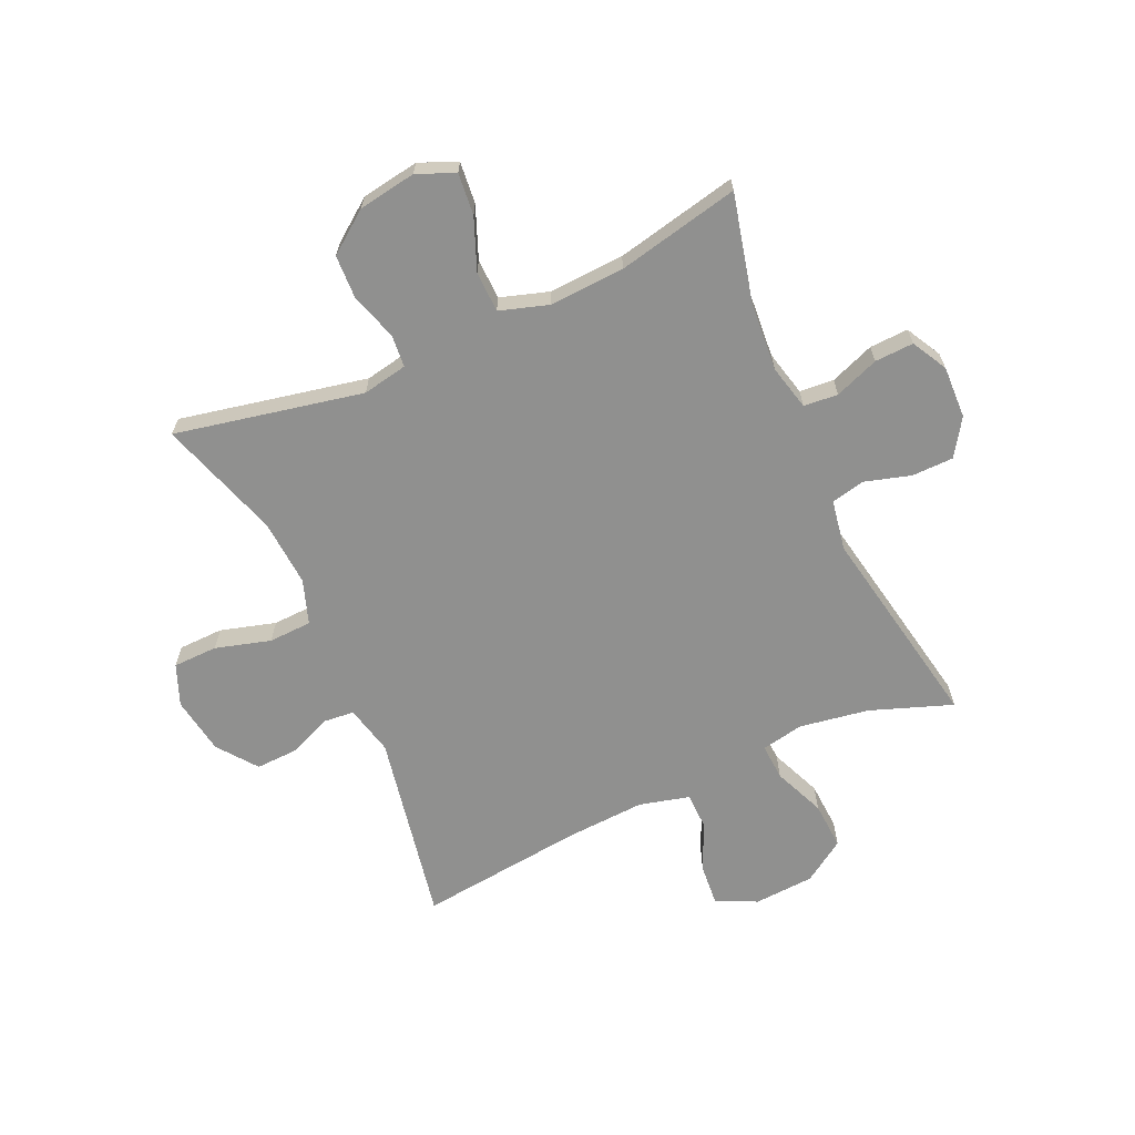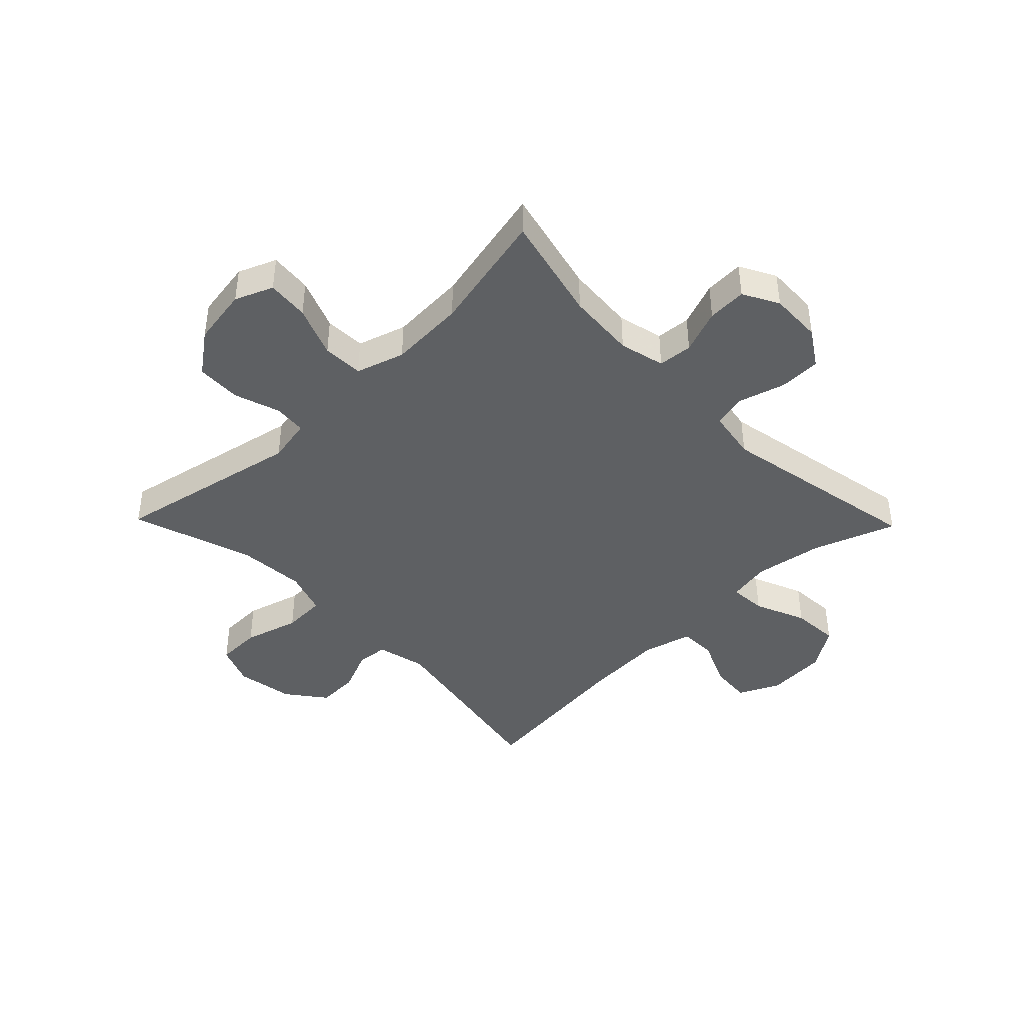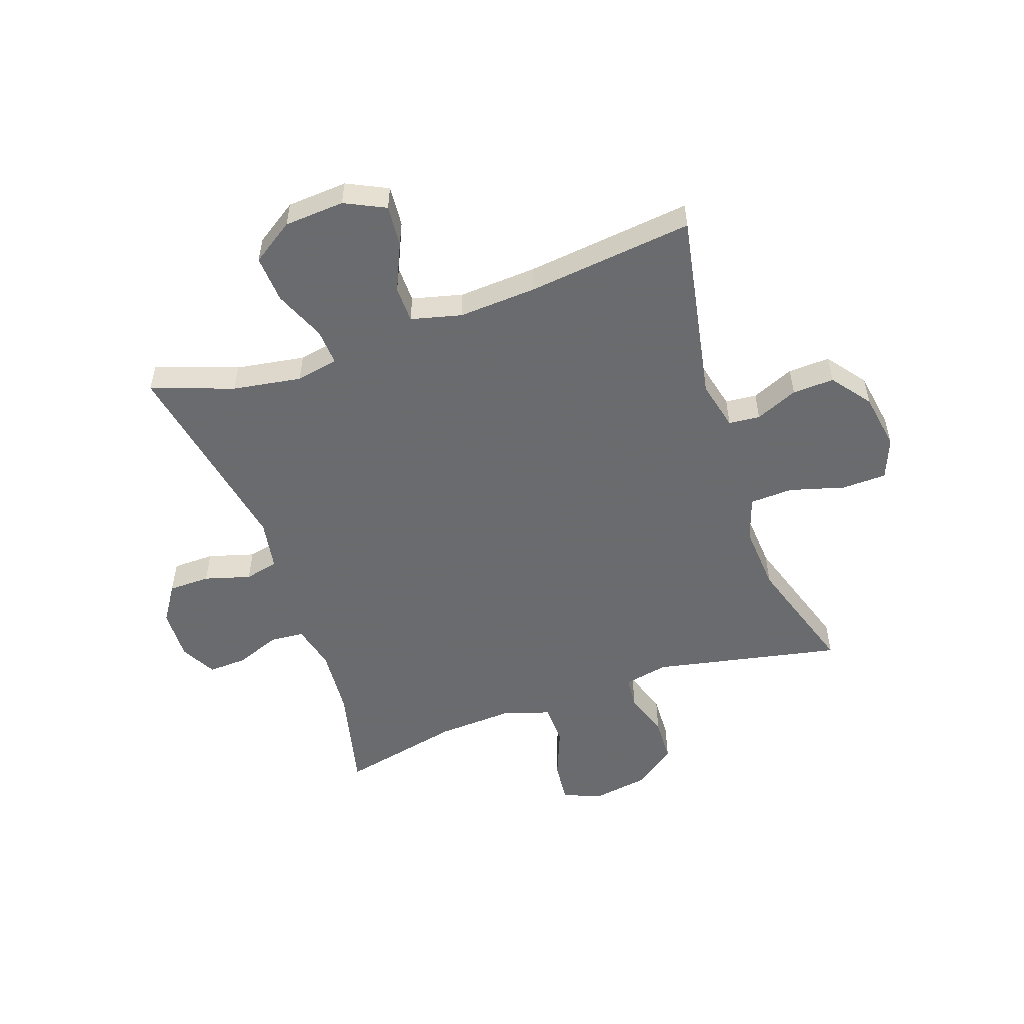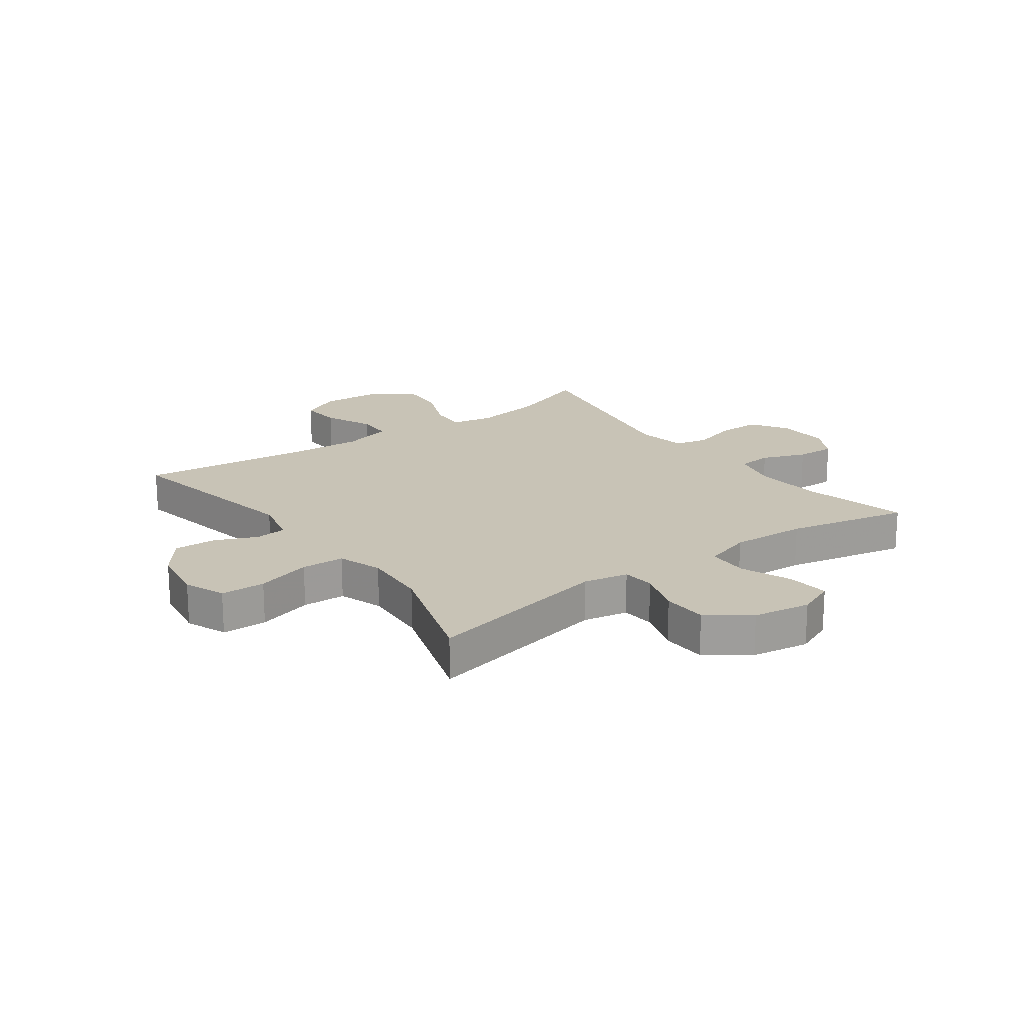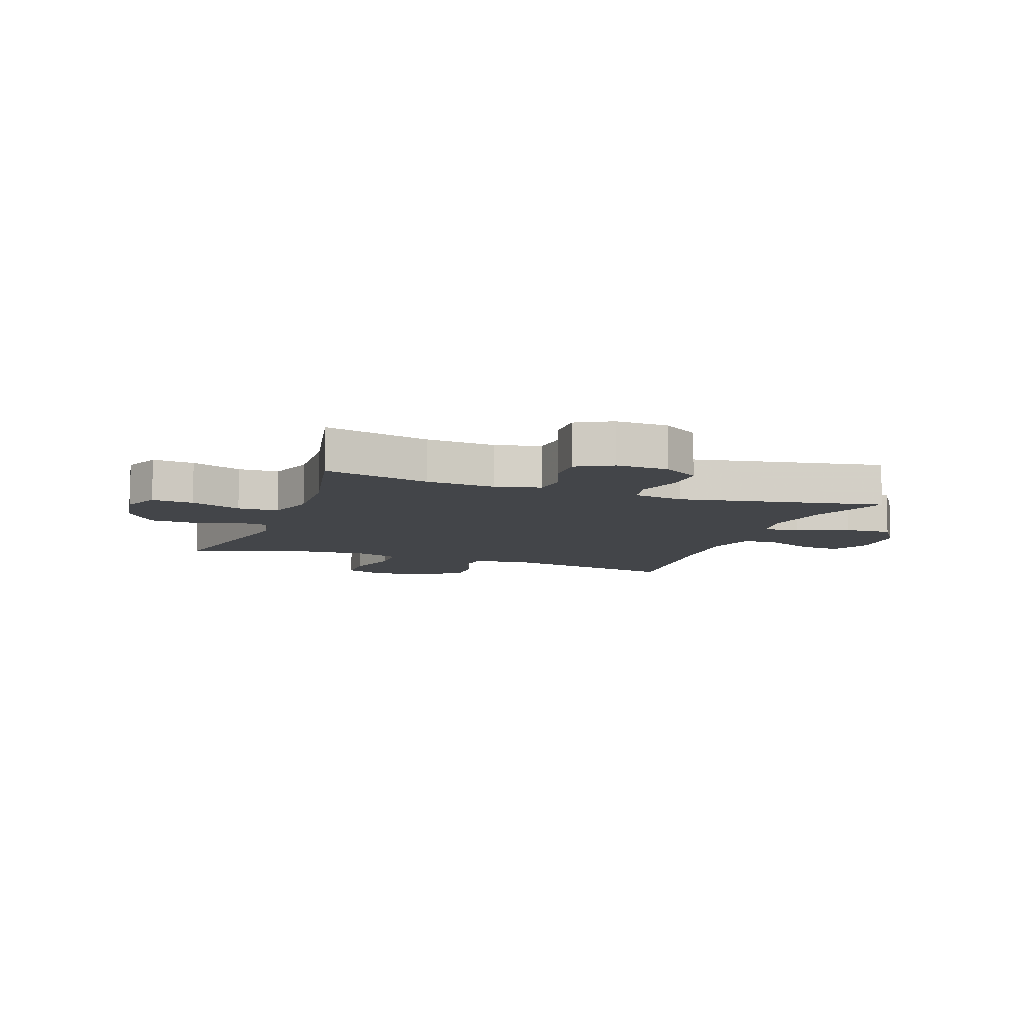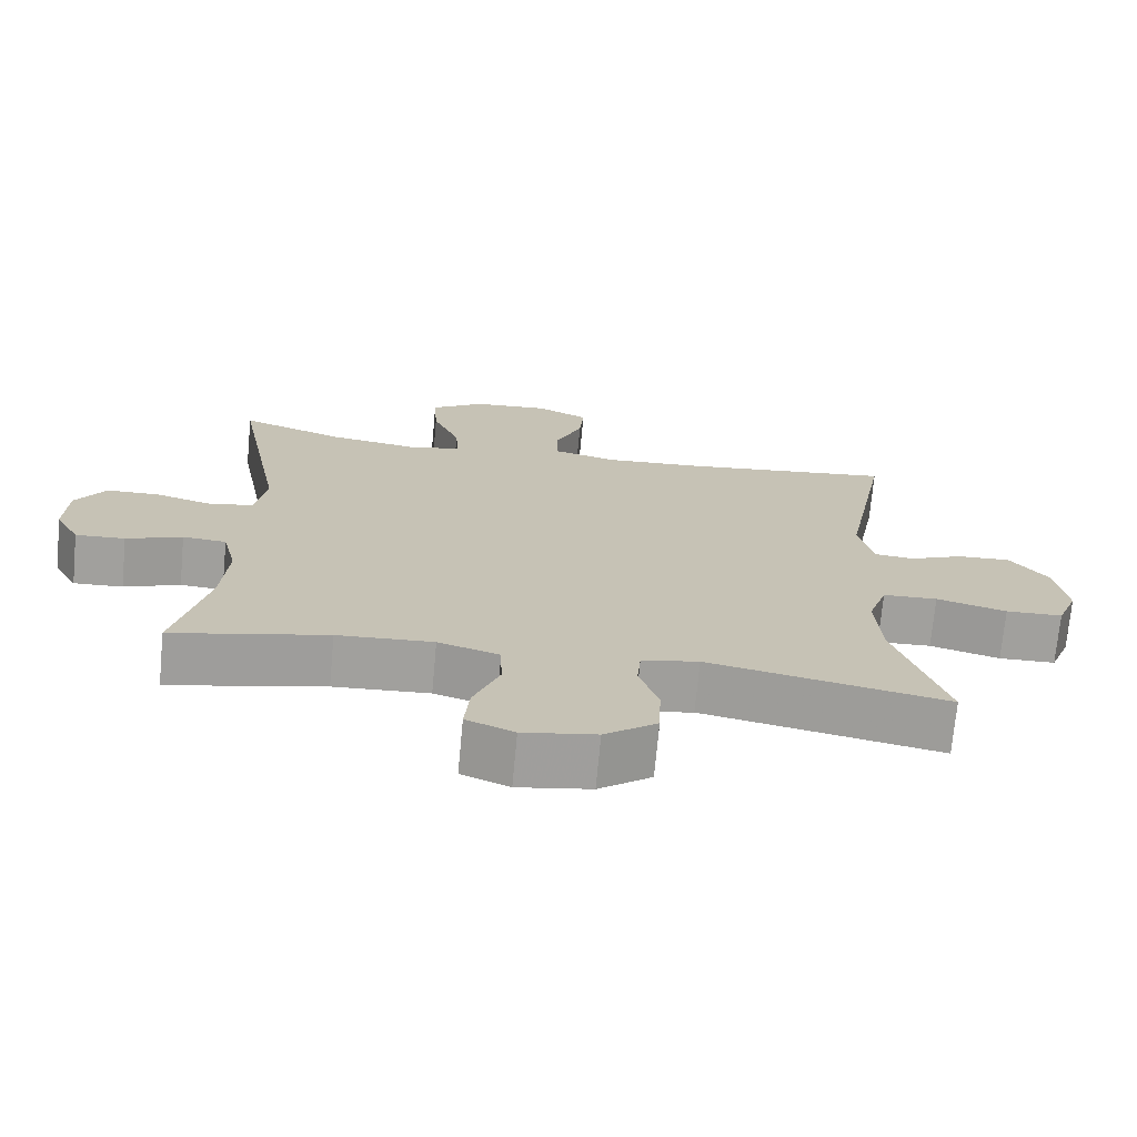
<metadata>
{"format":"obj","ext":"obj","renderer":"f3d","projection":"perspective","resolution":1024,"background":"white","views":[{"elev":-65.6,"azim":-155.8,"up":"+Y"},{"elev":-42.3,"azim":-135.8,"up":"+Y"},{"elev":-53.3,"azim":19.2,"up":"+Y"},{"elev":19.5,"azim":143.8,"up":"+Y"},{"elev":-8.8,"azim":-110.0,"up":"+Y"},{"elev":-71.6,"azim":-5.3,"up":"+Z"}]}
</metadata>
<code>
v -0.5 0.07 0.5
v -0.359 0.07 0.449
v -0.24 0.07 0.43
v -0.167 0.07 0.444
v -0.171 0.07 0.507
v -0.208 0.07 0.595
v -0.213 0.07 0.677
v -0.141 0.07 0.725
v -0.037 0.07 0.732
v 0.033 0.07 0.698
v 0.027 0.07 0.627
v -0.01 0.07 0.544
v -0.009 0.07 0.481
v 0.078 0.07 0.459
v 0.213 0.07 0.467
v 0.5 0.07 0.5
v 0.438 0.07 0.171
v 0.458 0.07 0.086
v 0.512 0.07 0.081
v 0.585 0.07 0.112
v 0.657 0.07 0.115
v 0.708 0.07 0.048
v 0.724 0.07 -0.051
v 0.696 0.07 -0.121
v 0.619 0.07 -0.123
v 0.524 0.07 -0.096
v 0.45 0.07 -0.099
v 0.424 0.07 -0.175
v 0.432 0.07 -0.29
v 0.5 0.07 -0.5
v 0.177 0.07 -0.434
v 0.1 0.07 -0.449
v 0.095 0.07 -0.505
v 0.121 0.07 -0.584
v 0.118 0.07 -0.661
v 0.047 0.07 -0.714
v -0.052 0.07 -0.73
v -0.117 0.07 -0.703
v -0.11 0.07 -0.631
v -0.075 0.07 -0.543
v -0.077 0.07 -0.473
v -0.16 0.07 -0.447
v -0.29 0.07 -0.454
v -0.5 0.07 -0.5
v -0.456 0.07 -0.316
v -0.447 0.07 -0.198
v -0.466 0.07 -0.12
v -0.525 0.07 -0.115
v -0.601 0.07 -0.144
v -0.668 0.07 -0.147
v -0.701 0.07 -0.086
v -0.698 0.07 0.004
v -0.657 0.07 0.067
v -0.585 0.07 0.068
v -0.506 0.07 0.045
v -0.448 0.07 0.058
v -0.433 0.07 0.145
v -0.5 0 0.5
v -0.359 0 0.449
v -0.24 0 0.43
v -0.167 0 0.444
v -0.171 0 0.507
v -0.208 0 0.595
v -0.213 0 0.677
v -0.141 0 0.725
v -0.037 0 0.732
v 0.033 0 0.698
v 0.027 0 0.627
v -0.01 0 0.544
v -0.009 0 0.481
v 0.078 0 0.459
v 0.213 0 0.467
v 0.5 0 0.5
v 0.438 0 0.171
v 0.458 0 0.086
v 0.512 0 0.081
v 0.585 0 0.112
v 0.657 0 0.115
v 0.708 0 0.048
v 0.724 0 -0.051
v 0.696 0 -0.121
v 0.619 0 -0.123
v 0.524 0 -0.096
v 0.45 0 -0.099
v 0.424 0 -0.175
v 0.432 0 -0.29
v 0.5 0 -0.5
v 0.177 0 -0.434
v 0.1 0 -0.449
v 0.095 0 -0.505
v 0.121 0 -0.584
v 0.118 0 -0.661
v 0.047 0 -0.714
v -0.052 0 -0.73
v -0.117 0 -0.703
v -0.11 0 -0.631
v -0.075 0 -0.543
v -0.077 0 -0.473
v -0.16 0 -0.447
v -0.29 0 -0.454
v -0.5 0 -0.5
v -0.456 0 -0.316
v -0.447 0 -0.198
v -0.466 0 -0.12
v -0.525 0 -0.115
v -0.601 0 -0.144
v -0.668 0 -0.147
v -0.701 0 -0.086
v -0.698 0 0.004
v -0.657 0 0.067
v -0.585 0 0.068
v -0.506 0 0.045
v -0.448 0 0.058
v -0.433 0 0.145
f 52 53 54 55
f 50 51 52 55
f 48 49 50 55
f 47 48 55 56
f 46 47 56 57
f 43 44 45
f 42 43 45 46
f 41 42 46 57
f 37 38 39 40
f 37 40 41
f 36 37 41
f 33 34 35 36
f 32 33 36 41
f 31 32 41 57
f 29 30 31 57
f 23 24 25 26
f 23 26 27
f 22 23 27
f 19 20 21 22
f 18 19 22 27
f 17 18 27 28
f 15 16 17
f 14 15 17 28
f 9 10 11 12
f 9 12 13
f 8 9 13
f 5 6 7 8
f 4 5 8 13
f 29 57 1 2
f 28 29 2 3
f 4 13 14 28
f 3 4 28
f 112 111 110 109
f 112 109 108 107
f 112 107 106 105
f 113 112 105 104
f 114 113 104 103
f 102 101 100
f 103 102 100 99
f 114 103 99 98
f 97 96 95 94
f 98 97 94
f 98 94 93
f 93 92 91 90
f 98 93 90 89
f 114 98 89 88
f 114 88 87 86
f 83 82 81 80
f 84 83 80
f 84 80 79
f 79 78 77 76
f 84 79 76 75
f 85 84 75 74
f 74 73 72
f 85 74 72 71
f 69 68 67 66
f 70 69 66
f 70 66 65
f 65 64 63 62
f 70 65 62 61
f 59 58 114 86
f 60 59 86 85
f 85 71 70 61
f 85 61 60
f 1 58 59 2
f 2 59 60 3
f 3 60 61 4
f 4 61 62 5
f 5 62 63 6
f 6 63 64 7
f 7 64 65 8
f 8 65 66 9
f 9 66 67 10
f 10 67 68 11
f 11 68 69 12
f 12 69 70 13
f 13 70 71 14
f 14 71 72 15
f 15 72 73 16
f 16 73 74 17
f 17 74 75 18
f 18 75 76 19
f 19 76 77 20
f 20 77 78 21
f 21 78 79 22
f 22 79 80 23
f 23 80 81 24
f 24 81 82 25
f 25 82 83 26
f 26 83 84 27
f 27 84 85 28
f 28 85 86 29
f 29 86 87 30
f 30 87 88 31
f 31 88 89 32
f 32 89 90 33
f 33 90 91 34
f 34 91 92 35
f 35 92 93 36
f 36 93 94 37
f 37 94 95 38
f 38 95 96 39
f 39 96 97 40
f 40 97 98 41
f 41 98 99 42
f 42 99 100 43
f 43 100 101 44
f 44 101 102 45
f 45 102 103 46
f 46 103 104 47
f 47 104 105 48
f 48 105 106 49
f 49 106 107 50
f 50 107 108 51
f 51 108 109 52
f 52 109 110 53
f 53 110 111 54
f 54 111 112 55
f 55 112 113 56
f 56 113 114 57
f 57 114 58 1

</code>
